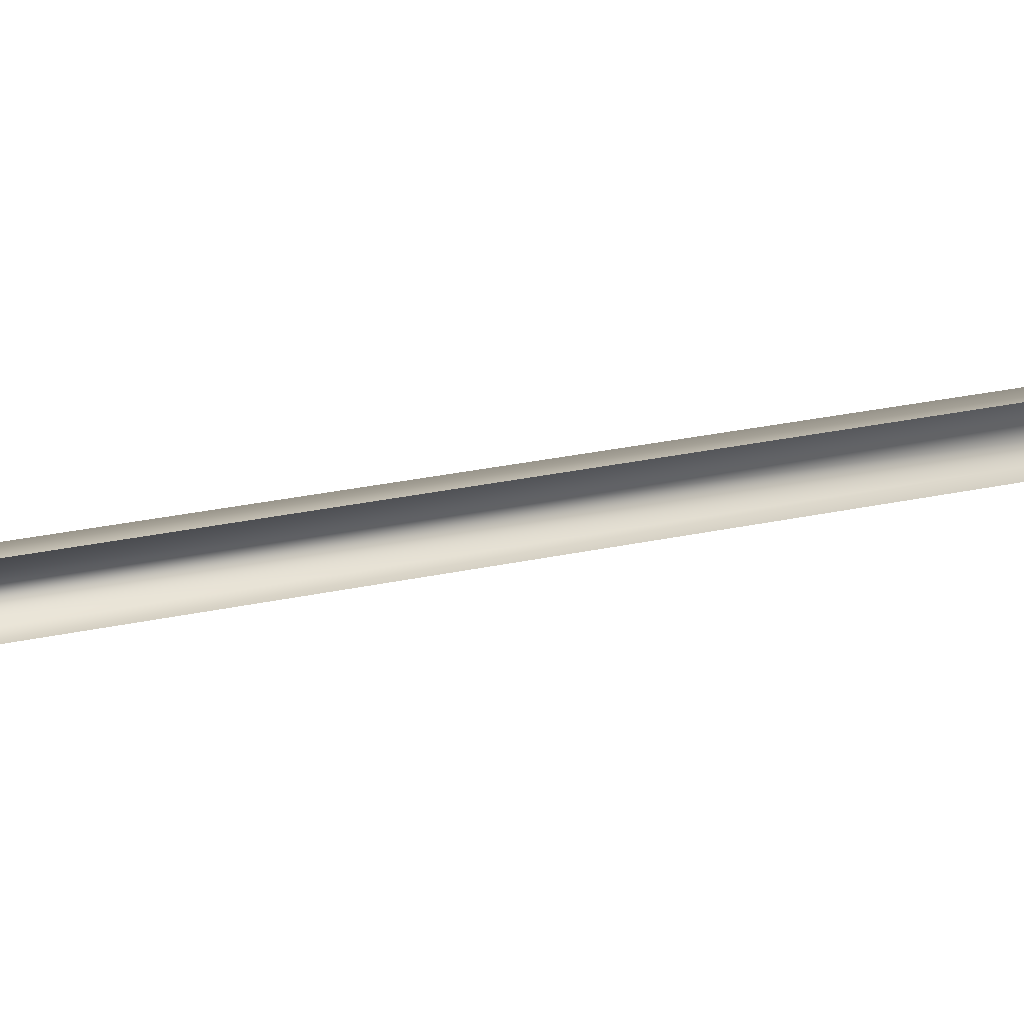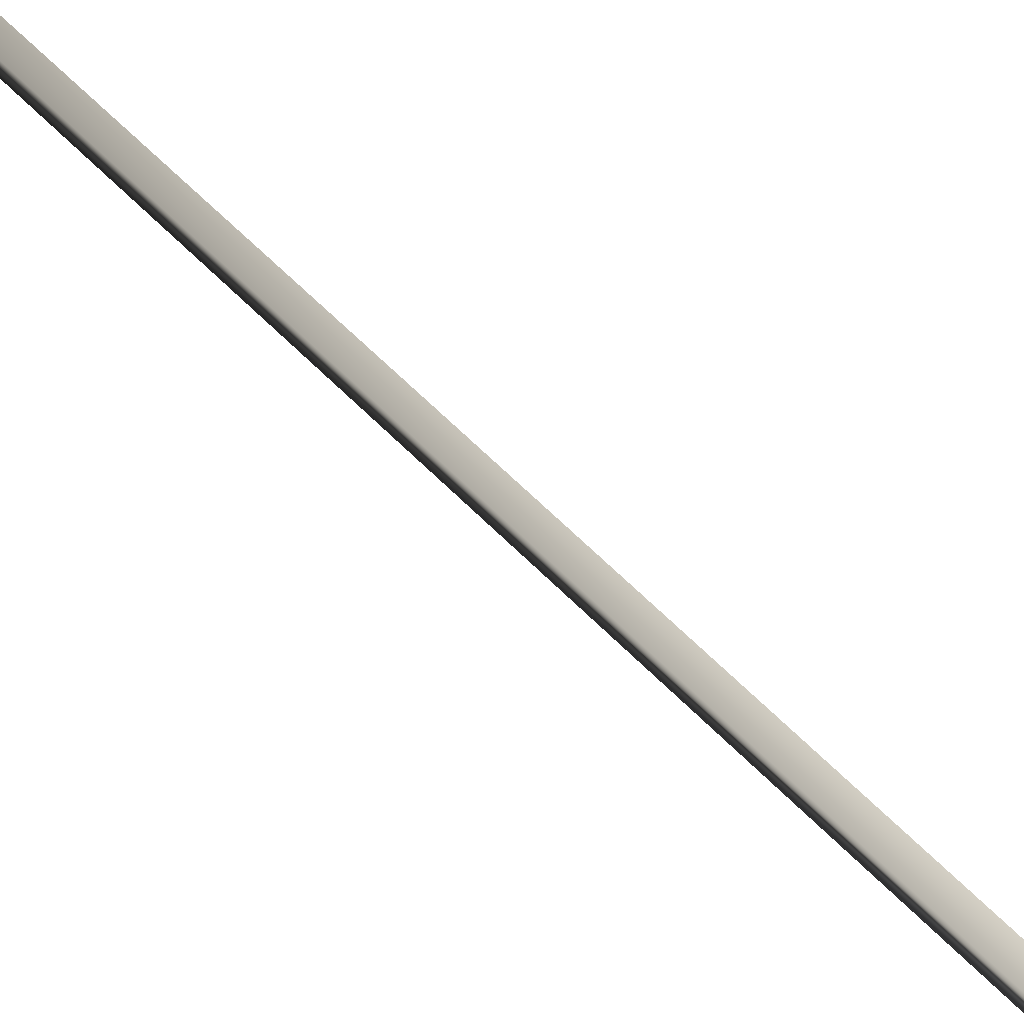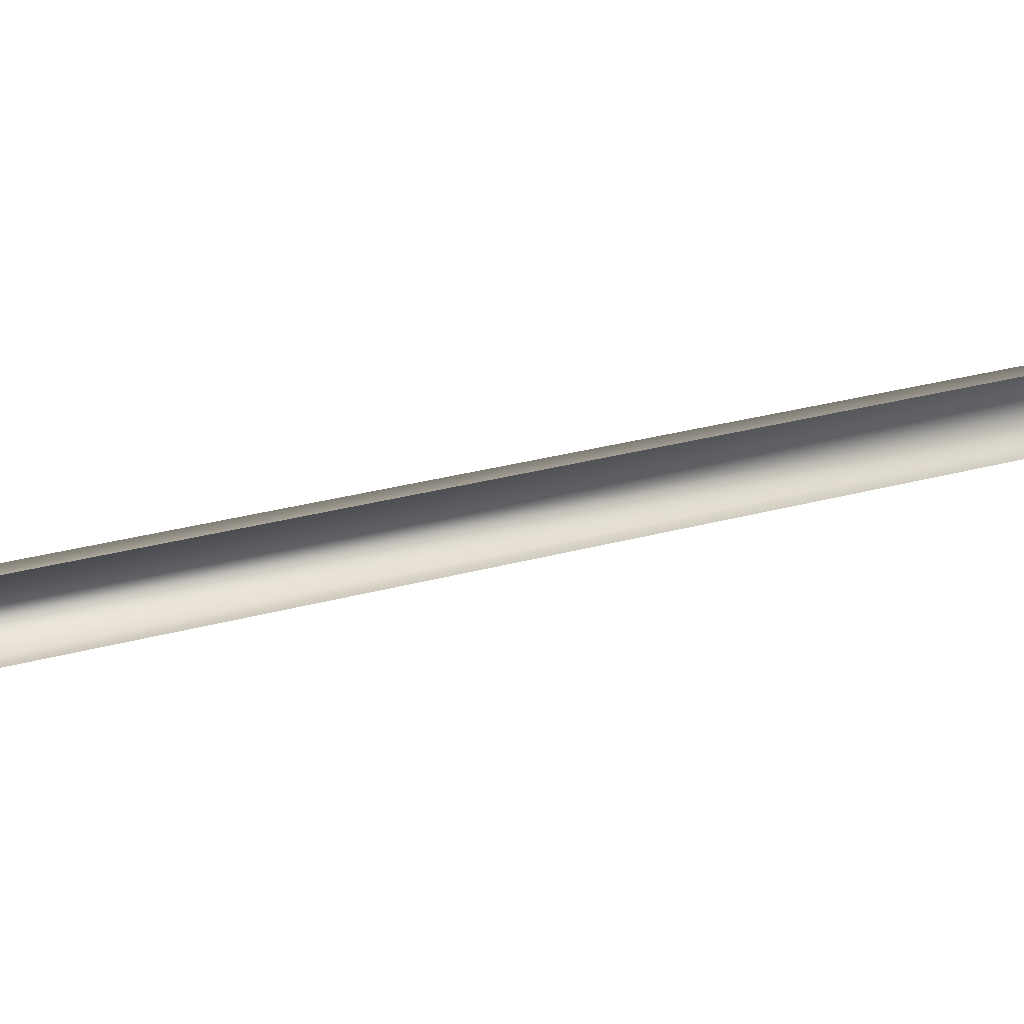
<metadata>
{"format":"obj","ext":"obj","renderer":"f3d","projection":"perspective","resolution":1024,"background":"white","views":[{"elev":40.9,"azim":-120.7,"up":"+Y"},{"elev":56.6,"azim":136.6,"up":"+Y"},{"elev":33.1,"azim":-130.8,"up":"+Y"}]}
</metadata>
<code>
o Group6/mesh5/mesh5-geometry#mesh5-geometry
v 0.507 0.165 -0.4949
v 0.4504 0.05666 0.0928
v 0.5116 0.1816 -0.4982
v 0.5007 0.1667 -0.4952
v 0.4544 0.07206 0.09602
v 0.4441 0.05835 0.0925
v 0.448 0.07374 0.09572
v 0.5053 0.1833 -0.4985
f 1 2 3
f 3 2 1
f 1 4 2
f 2 4 1
f 5 3 2
f 2 3 5
f 6 2 4
f 4 2 6
f 5 7 3
f 3 7 5
f 5 2 7
f 7 2 5
f 6 7 2
f 2 7 6
f 8 3 7
f 7 3 8

</code>
